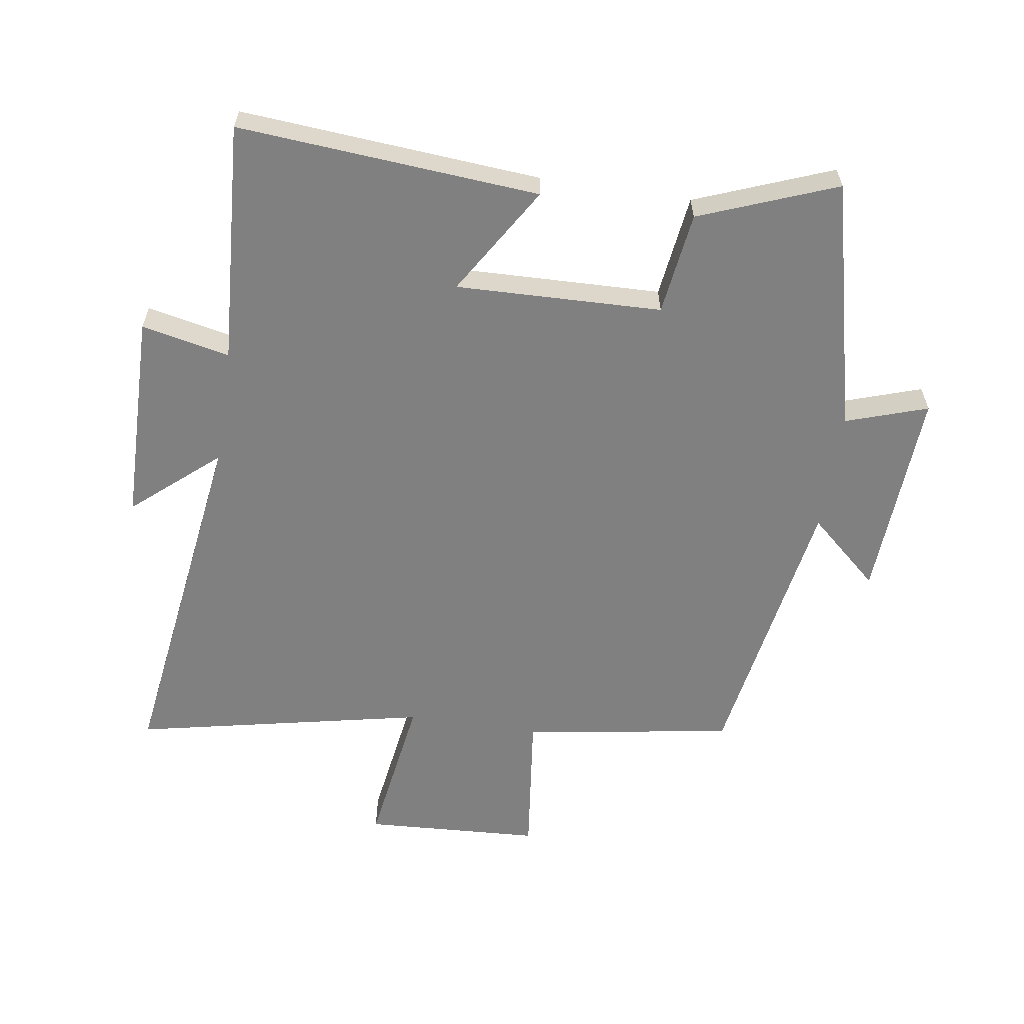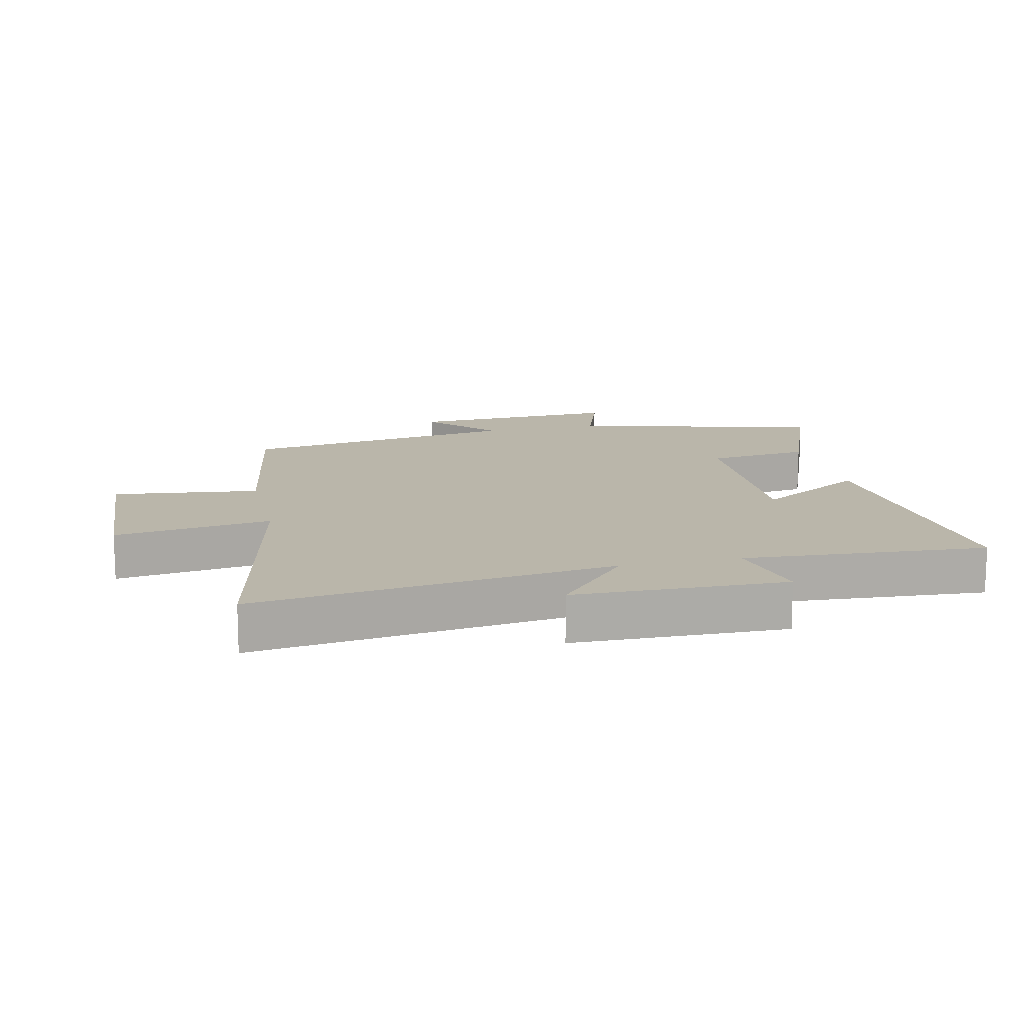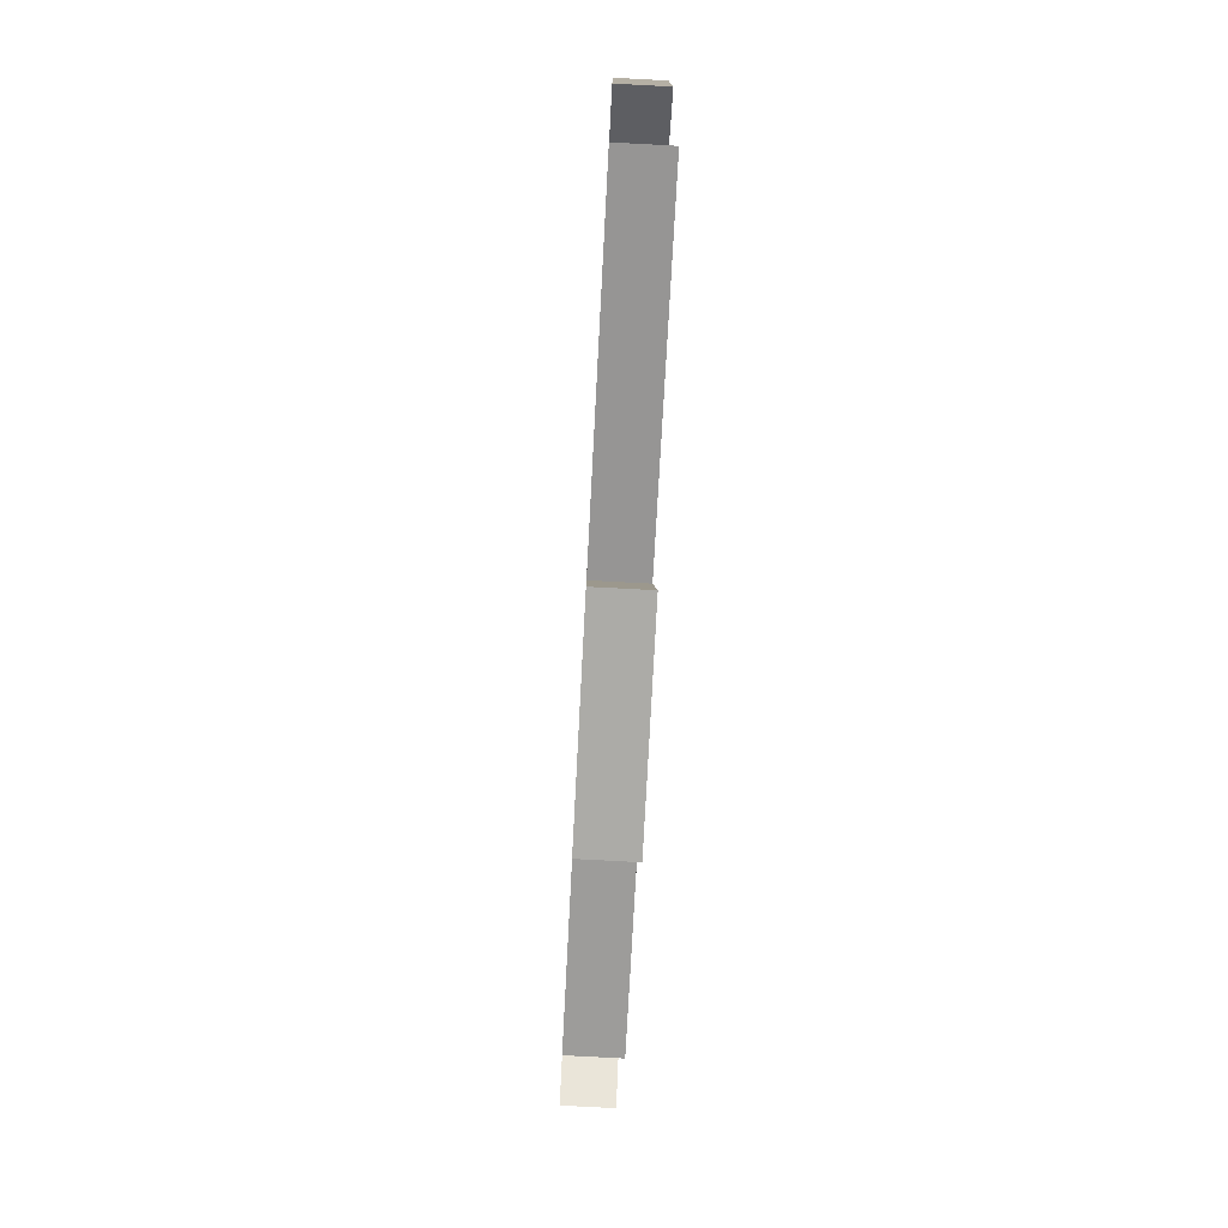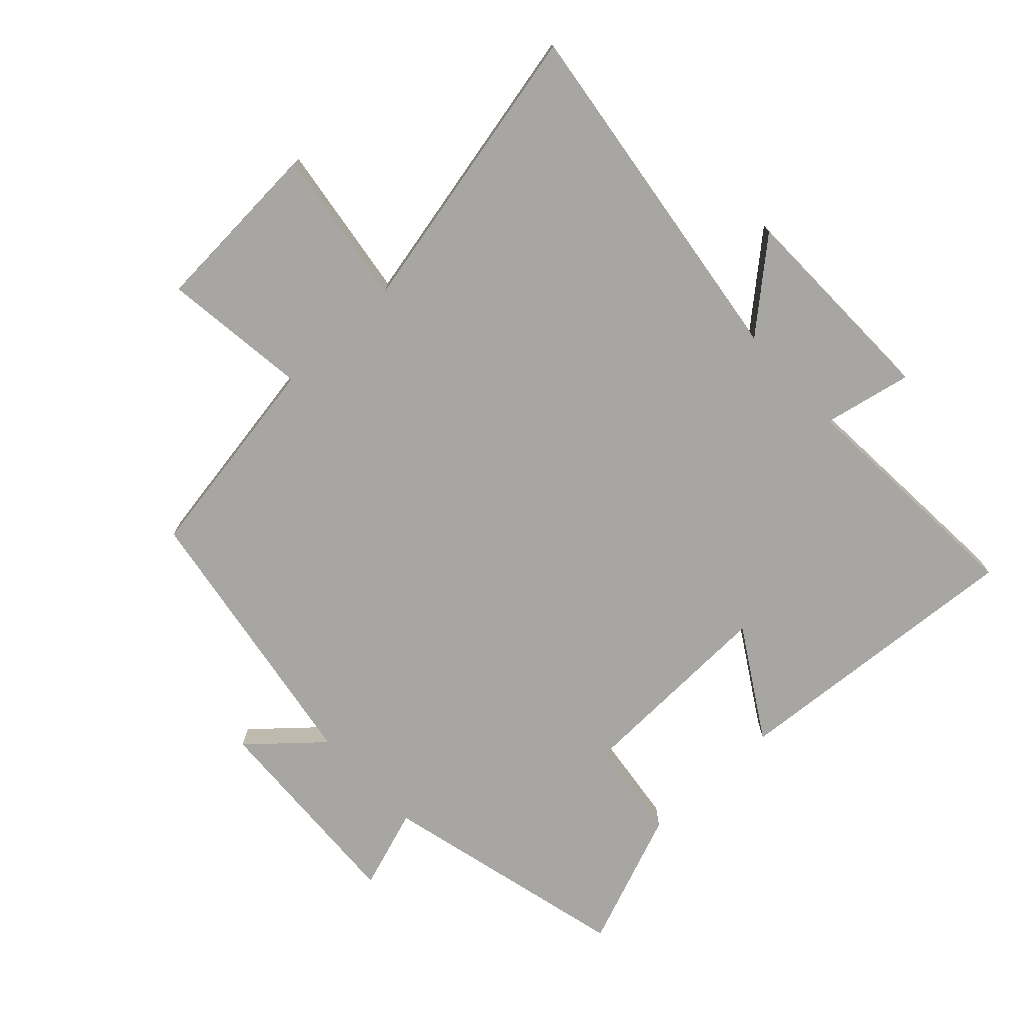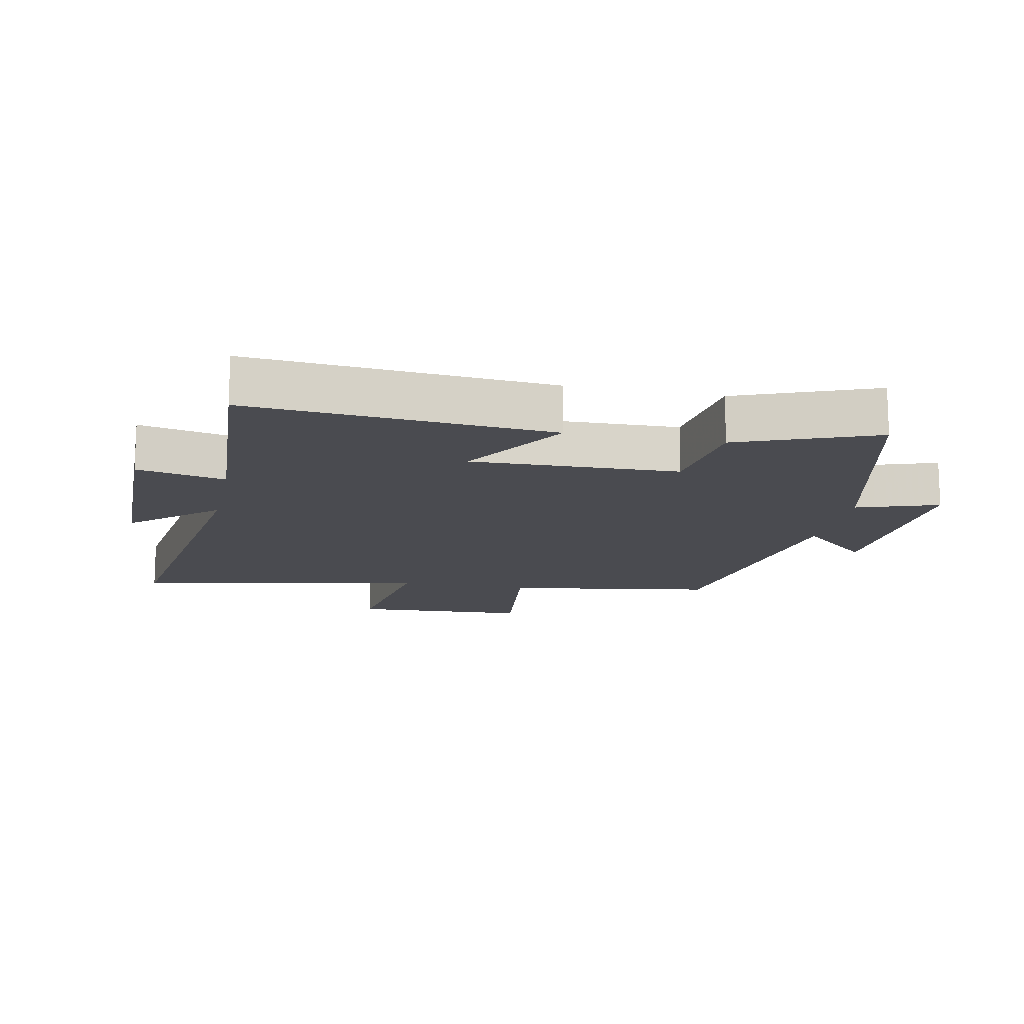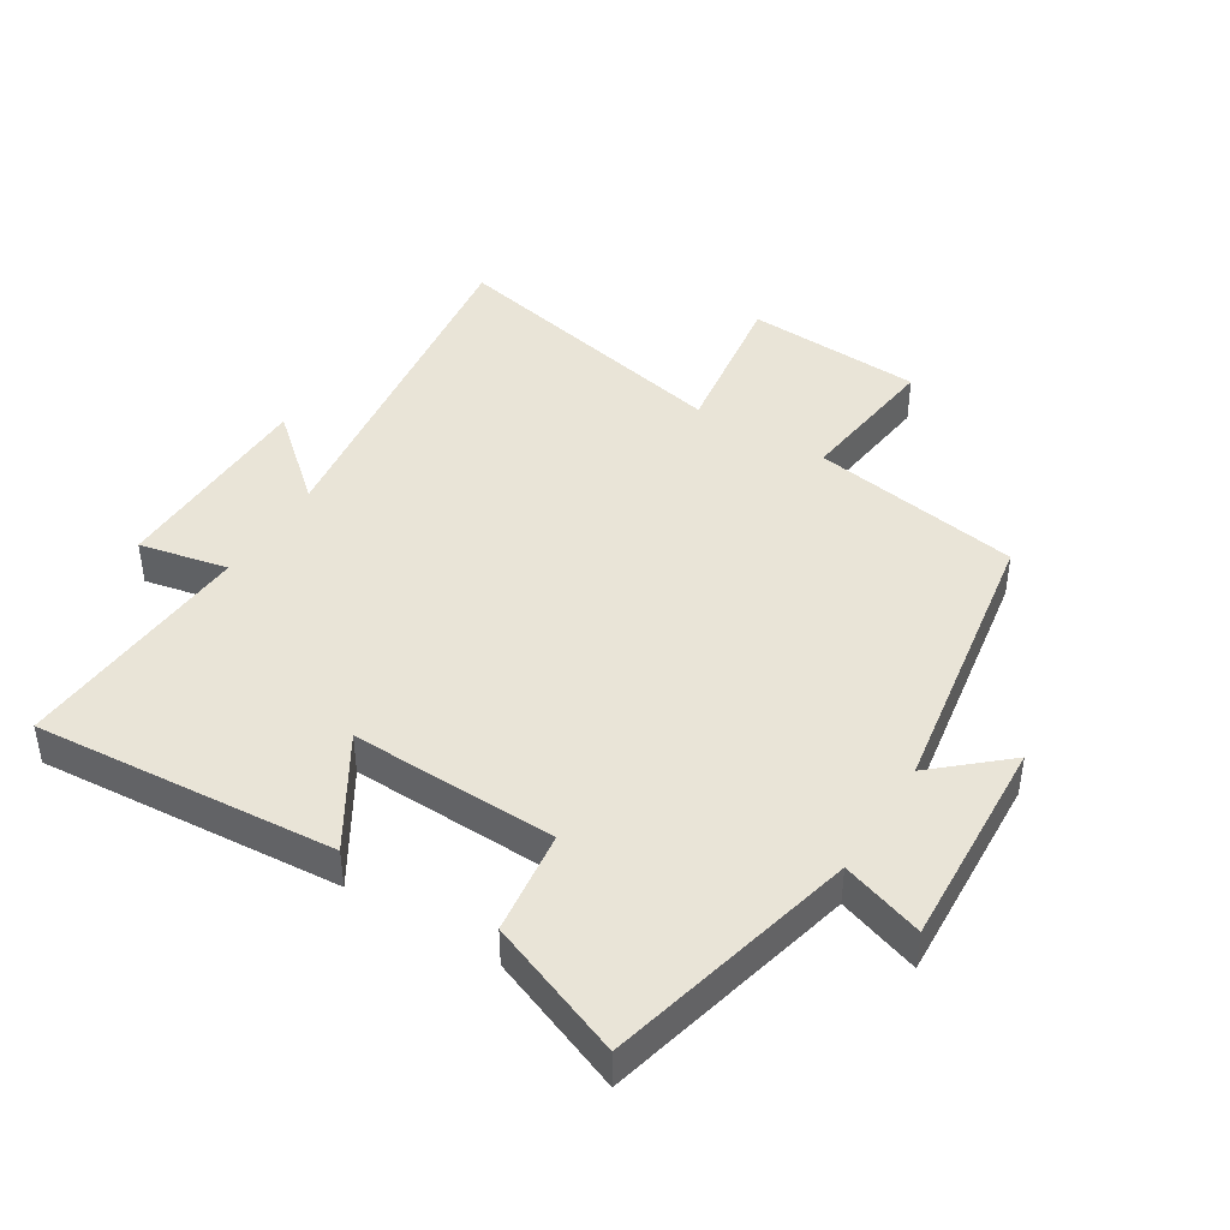
<metadata>
{"format":"obj","ext":"obj","renderer":"f3d","projection":"perspective","resolution":1024,"background":"white","views":[{"elev":-60.1,"azim":-8.8,"up":"+Y"},{"elev":13.8,"azim":-102.9,"up":"+Y"},{"elev":-79.6,"azim":-93.0,"up":"+Z"},{"elev":-74.0,"azim":-136.9,"up":"+Y"},{"elev":-14.6,"azim":-11.7,"up":"+Y"},{"elev":43.3,"azim":31.8,"up":"+Y"}]}
</metadata>
<code>
v -0.525 0.07 0.536
v -0.052 0.07 0.5
v -0.157 0.07 0.328
v 0.167 0.07 0.338
v 0.188 0.07 0.5
v 0.403 0.07 0.584
v 0.5 0.07 0.19
v 0.628 0.07 0.233
v 0.61 0.07 -0.101
v 0.5 0.07 -0.004
v 0.427 0.07 -0.446
v 0.097 0.07 -0.5
v 0.125 0.07 -0.73
v -0.153 0.07 -0.746
v -0.117 0.07 -0.5
v -0.577 0.07 -0.598
v -0.5 0.07 -0.033
v -0.633 0.07 -0.148
v -0.639 0.07 0.184
v -0.5 0.07 0.155
v -0.525 0 0.536
v -0.052 0 0.5
v -0.157 0 0.328
v 0.167 0 0.338
v 0.188 0 0.5
v 0.403 0 0.584
v 0.5 0 0.19
v 0.628 0 0.233
v 0.61 0 -0.101
v 0.5 0 -0.004
v 0.427 0 -0.446
v 0.097 0 -0.5
v 0.125 0 -0.73
v -0.153 0 -0.746
v -0.117 0 -0.5
v -0.577 0 -0.598
v -0.5 0 -0.033
v -0.633 0 -0.148
v -0.639 0 0.184
v -0.5 0 0.155
f 17 18 19 20
f 15 16 17
f 15 17 20
f 12 13 14 15
f 10 11 12 15
f 10 15 20
f 7 8 9 10
f 4 5 6 7
f 3 4 7 10
f 20 1 2 3
f 3 10 20
f 40 39 38 37
f 37 36 35
f 40 37 35
f 35 34 33 32
f 35 32 31 30
f 40 35 30
f 30 29 28 27
f 27 26 25 24
f 30 27 24 23
f 23 22 21 40
f 40 30 23
f 1 21 22 2
f 2 22 23 3
f 3 23 24 4
f 4 24 25 5
f 5 25 26 6
f 6 26 27 7
f 7 27 28 8
f 8 28 29 9
f 9 29 30 10
f 10 30 31 11
f 11 31 32 12
f 12 32 33 13
f 13 33 34 14
f 14 34 35 15
f 15 35 36 16
f 16 36 37 17
f 17 37 38 18
f 18 38 39 19
f 19 39 40 20
f 20 40 21 1

</code>
